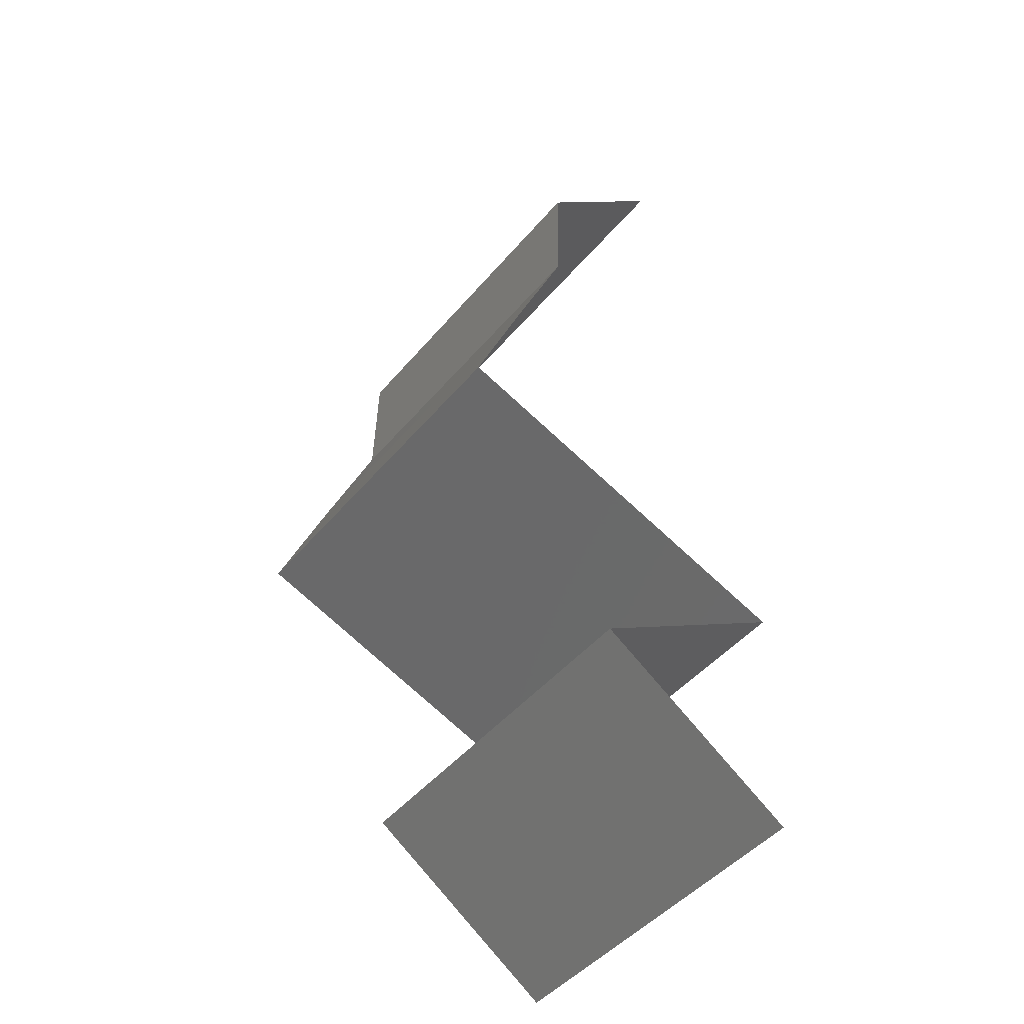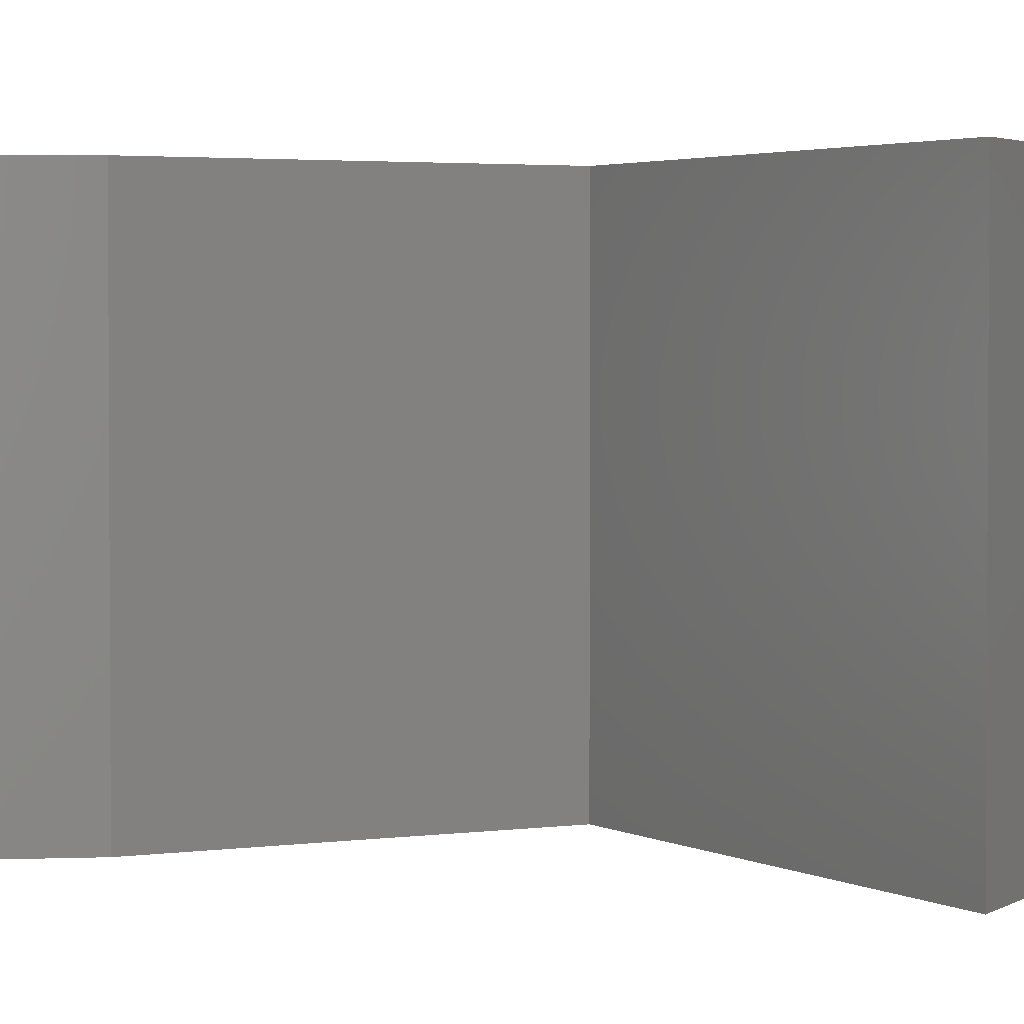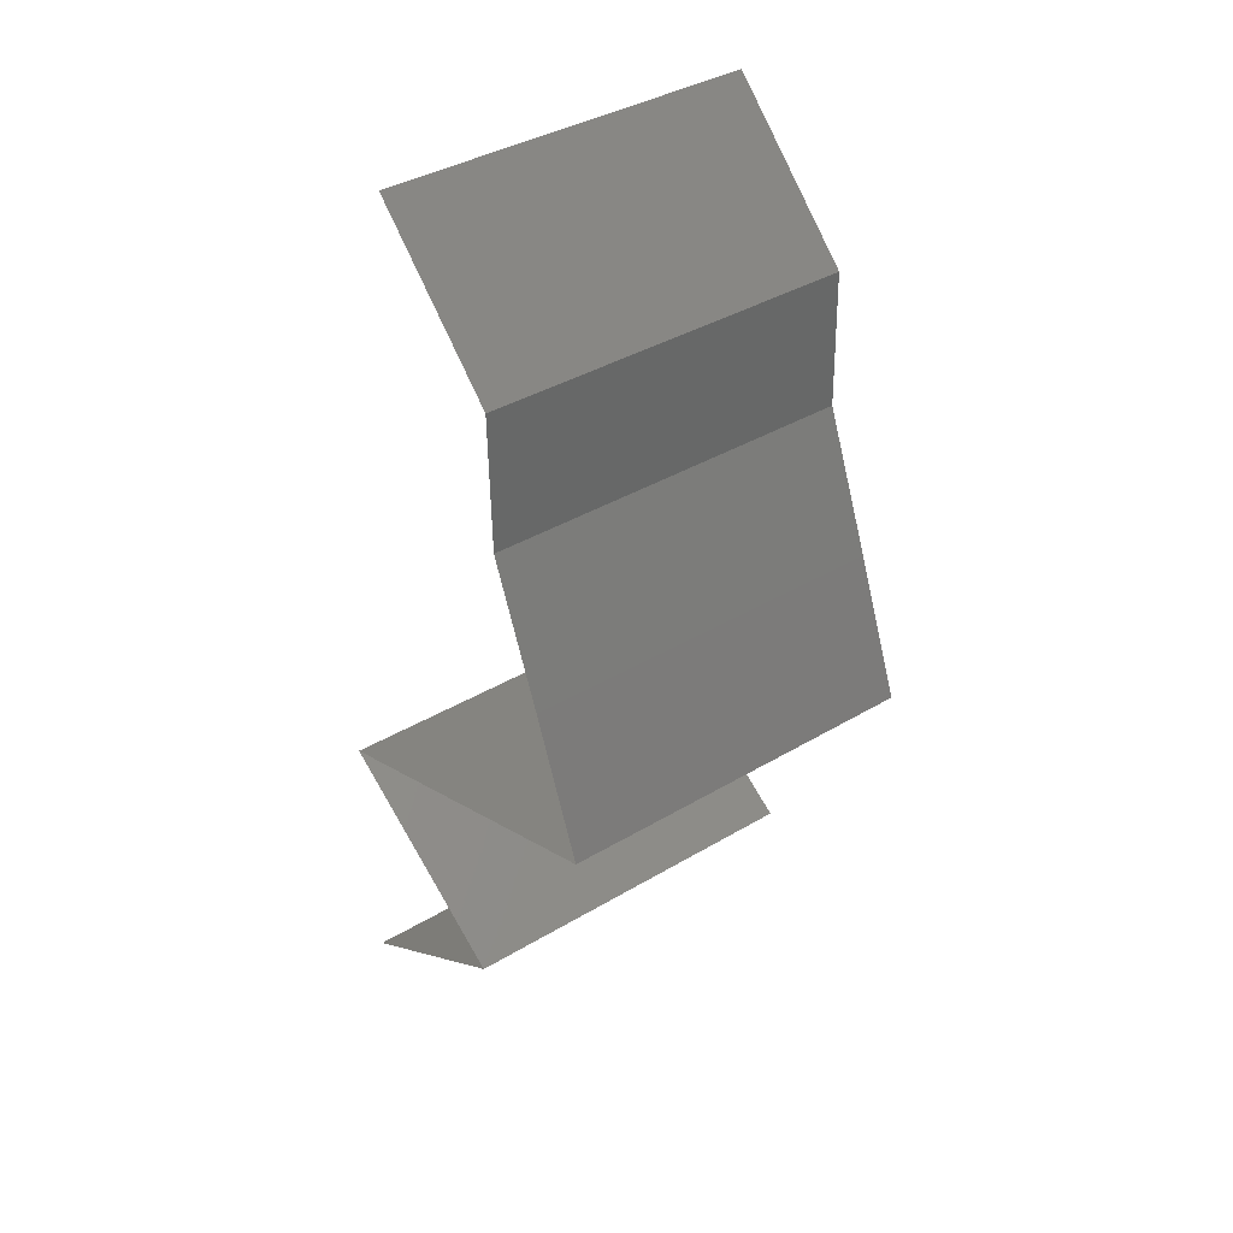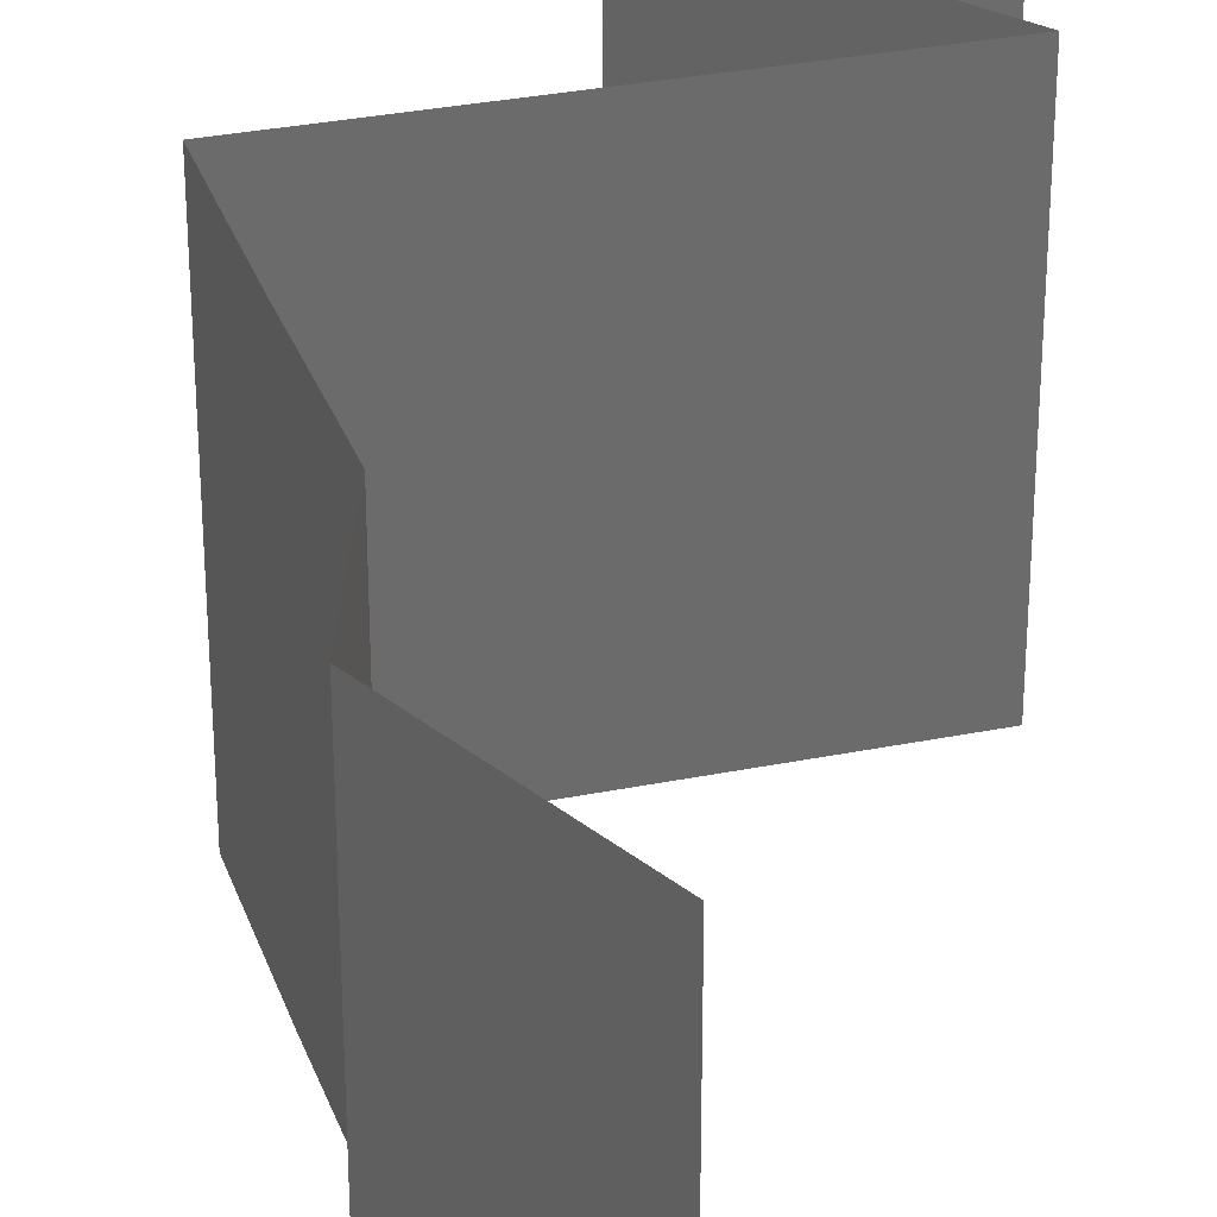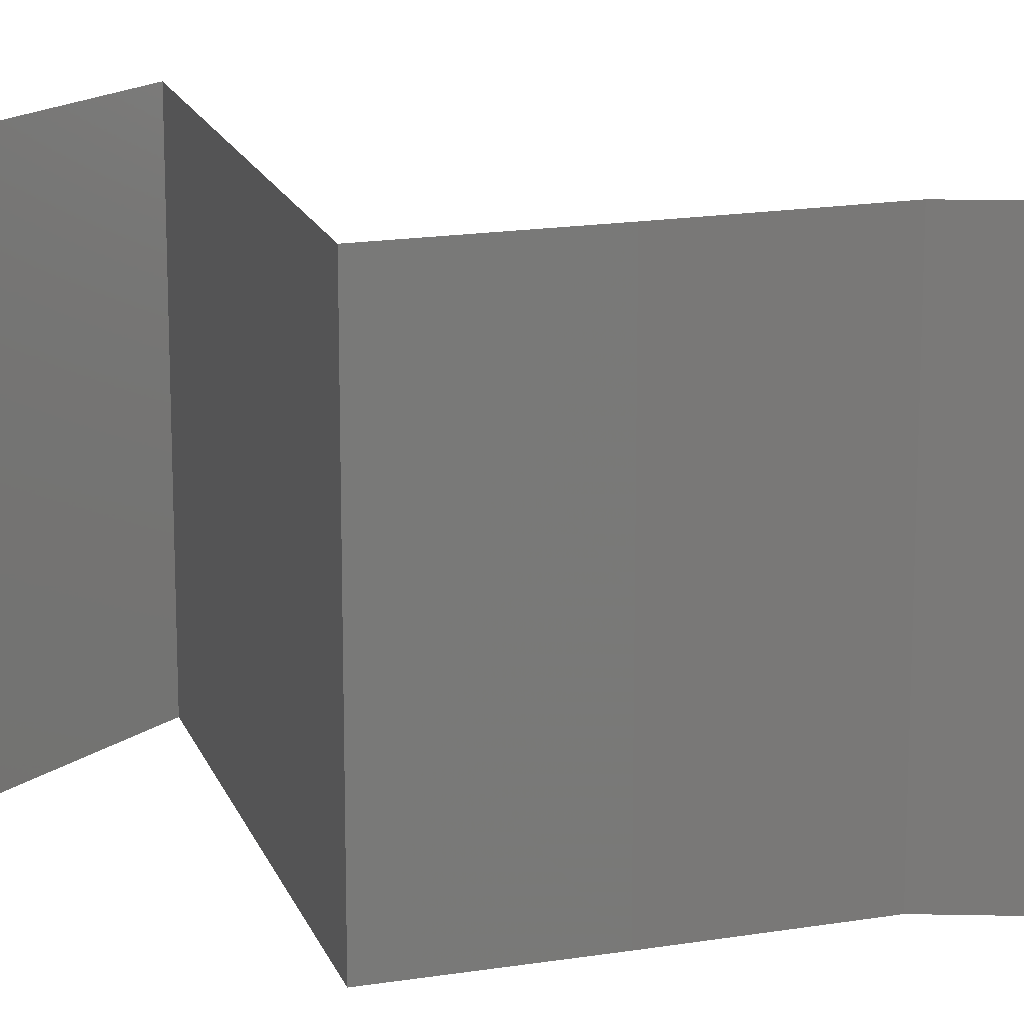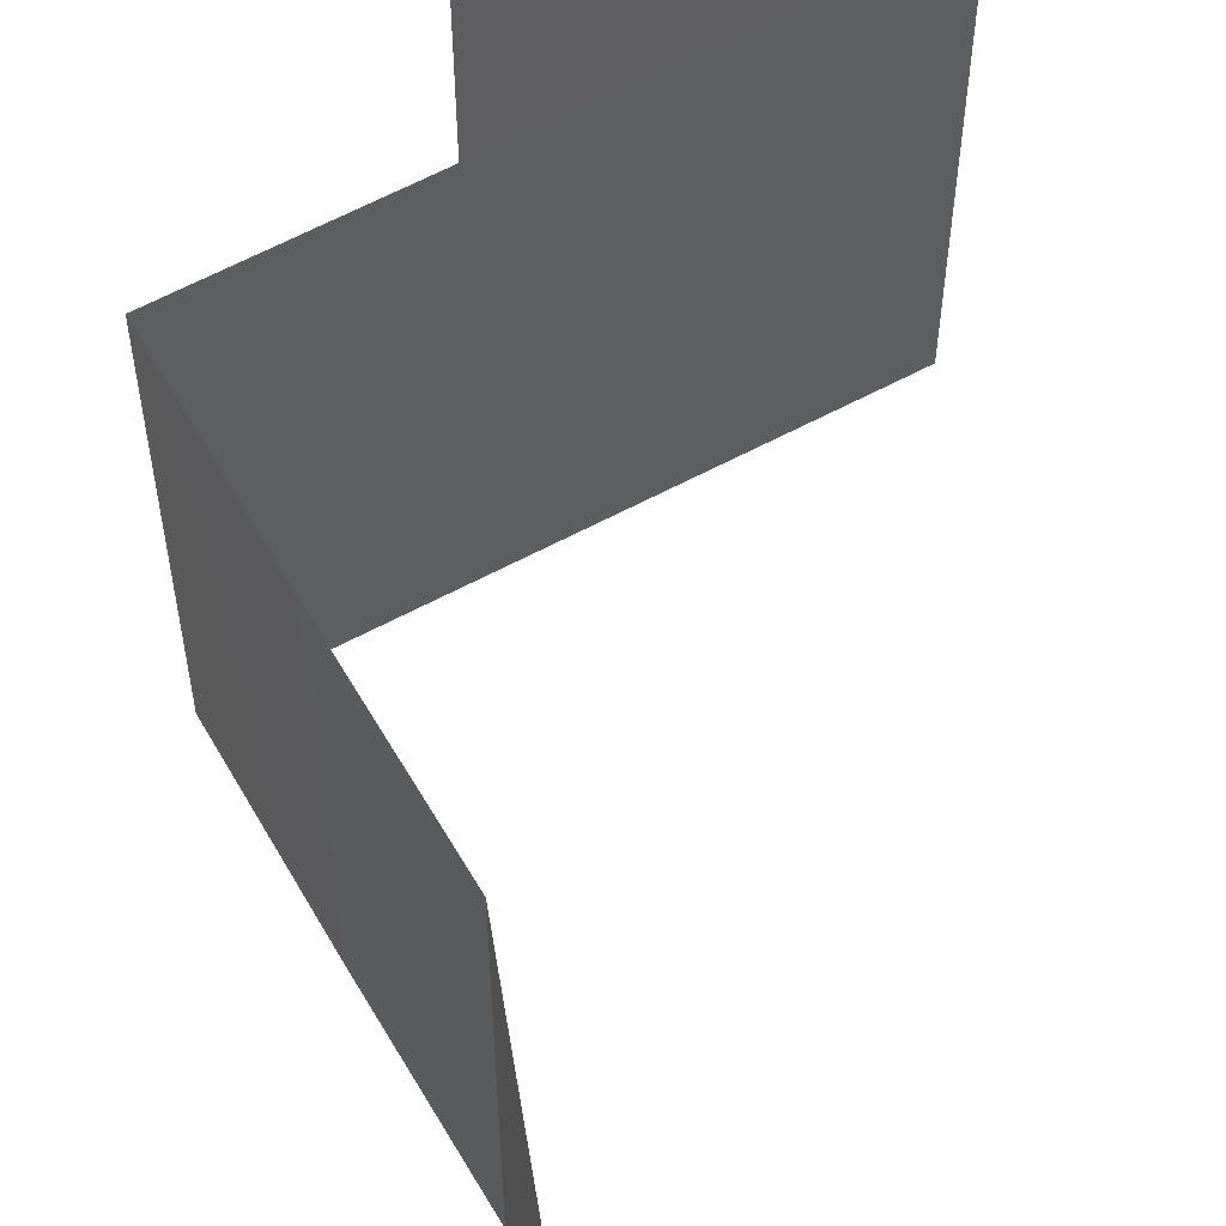
<metadata>
{"format":"stl","ext":"stl","renderer":"f3d","projection":"perspective","resolution":1024,"background":"white","views":[{"elev":-47.5,"azim":142.1,"up":"+Y"},{"elev":2.6,"azim":-97.3,"up":"+Z"},{"elev":38.5,"azim":53.0,"up":"+Y"},{"elev":31.9,"azim":-175.9,"up":"+Z"},{"elev":17.2,"azim":93.7,"up":"+Z"},{"elev":63.3,"azim":171.8,"up":"+Z"}]}
</metadata>
<code>
# stl→obj: 47 verts, 68 faces
v 0.03001 0.05875 0
v 0.03758 0.05141 0
v 0.0338 0.05508 0.005521
v 0.03758 0.05141 0.02
v 0.03001 0.05875 0.02
v 0.0338 0.05508 0.01451
v 0.03758 0.05141 0.01
v 0.03001 0.05875 0.01
v 0.03775 0.04407 0.01
v 0.03767 0.04774 0.005
v 0.03767 0.04774 0.015
v 0.03775 0.04407 0
v 0.03775 0.04407 0.02
v 0.04075 0.03672 0
v 0.04075 0.03672 0.01
v 0.03925 0.04039 0.005
v 0.03925 0.04039 0.015
v 0.04075 0.03672 0.02
v 0.04366 0.02938 0
v 0.04366 0.02938 0.01
v 0.04221 0.03305 0.005
v 0.04221 0.03305 0.015
v 0.04366 0.02938 0.02
v 0.02345 0.02203 0
v 0.02345 0.02203 0.01
v 0.0312 0.02485 0.008083
v 0.03356 0.0257 0
v 0.03356 0.0257 0.02
v 0.03678 0.02688 0.01258
v 0.03781 0.02725 0.006063
v 0.02345 0.02203 0.02
v 0.02851 0.02387 0.015
v 0.03504 0.01469 0
v 0.03504 0.01469 0.01
v 0.03098 0.01726 0.005
v 0.02751 0.01946 0.015
v 0.02728 0.01961 0.005
v 0.03504 0.01469 0.02
v 0.03122 0.01711 0.015
v 0.02925 0.01836 0.02
v 0.02925 0.01836 0
v 0.02925 0.01836 0.01
v 0.02953 0.01102 0
v 0.02402 0.007344 0.01
v 0.02953 0.01102 0.02
v 0.02402 0.007344 0
v 0.02402 0.007344 0.02
f 1 2 3
f 4 5 6
f 2 7 3
f 5 8 6
f 8 3 6
f 3 7 6
f 8 1 3
f 7 4 6
f 9 7 10
f 7 9 11
f 2 12 10
f 13 4 11
f 7 2 10
f 4 7 11
f 12 9 10
f 9 13 11
f 14 15 16
f 13 9 17
f 9 12 16
f 15 18 17
f 15 9 16
f 9 15 17
f 12 14 16
f 18 13 17
f 19 20 21
f 18 15 22
f 20 23 22
f 15 14 21
f 14 19 21
f 23 18 22
f 15 20 22
f 20 15 21
f 24 25 26
f 27 24 26
f 28 23 29
f 23 20 29
f 19 27 30
f 31 28 32
f 20 19 30
f 25 31 32
f 28 29 32
f 29 26 32
f 30 27 26
f 26 25 32
f 30 26 29
f 20 30 29
f 33 34 35
f 31 25 36
f 25 24 37
f 34 38 39
f 40 31 36
f 41 33 35
f 24 41 37
f 38 40 39
f 40 36 39
f 41 35 37
f 39 36 42
f 37 35 42
f 34 39 42
f 35 34 42
f 36 25 42
f 25 37 42
f 43 44 34
f 44 45 34
f 43 34 33
f 34 45 38
f 44 43 46
f 45 44 47

</code>
